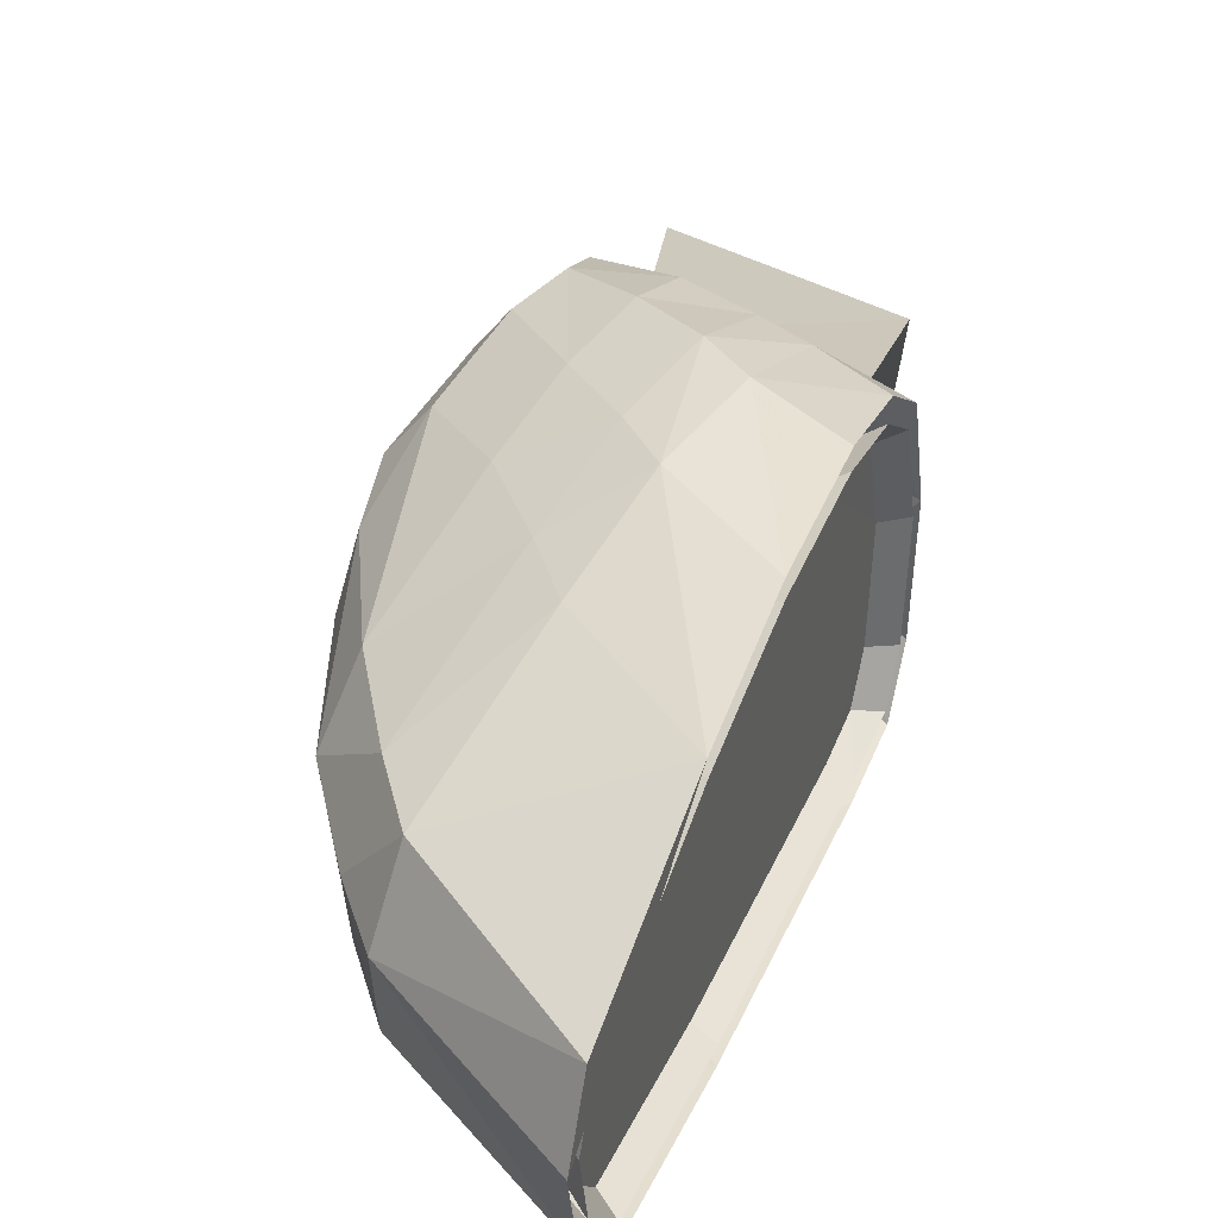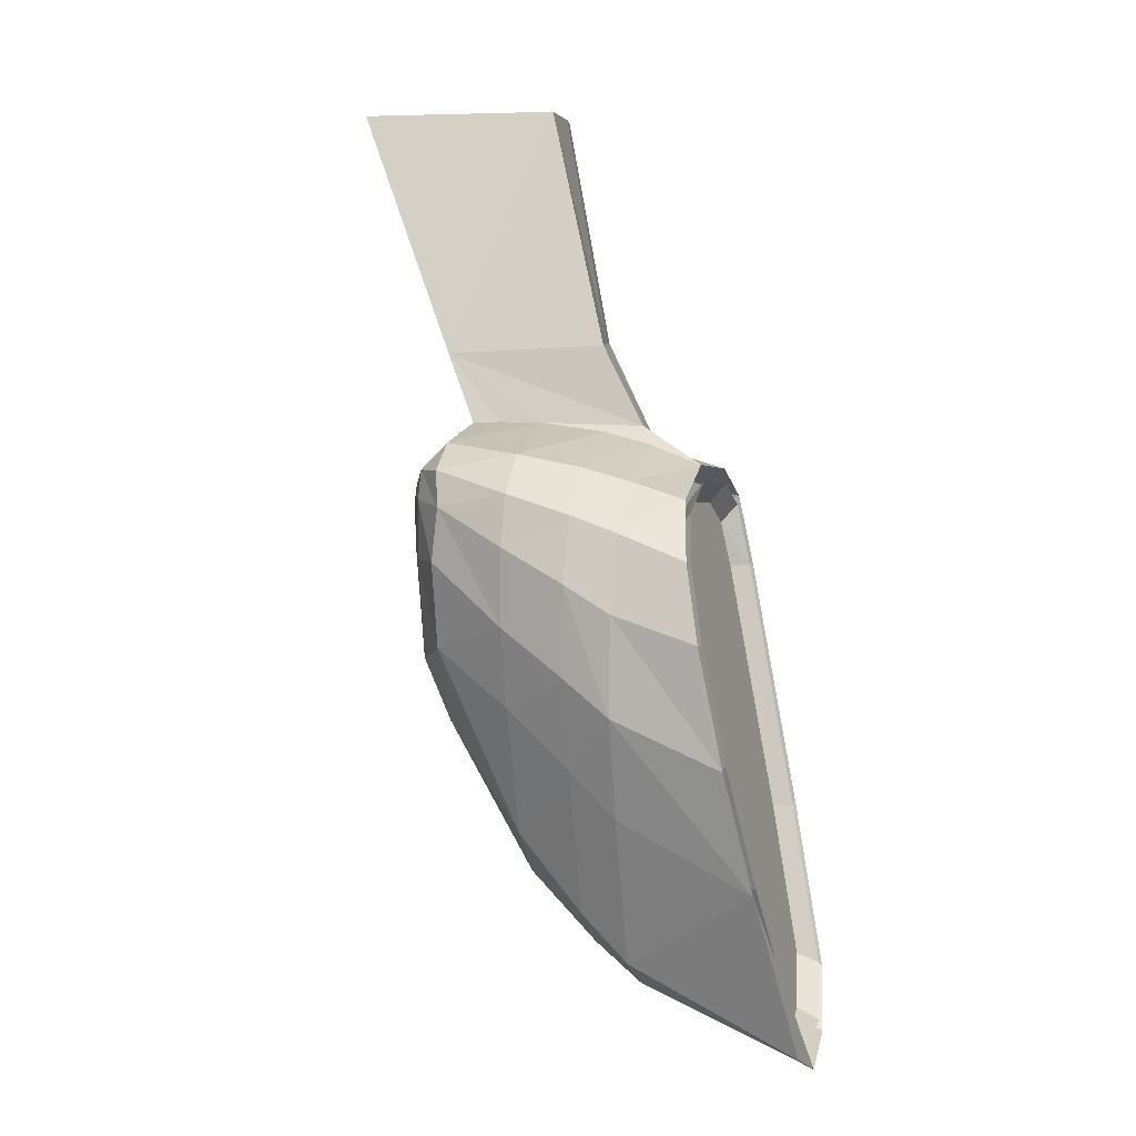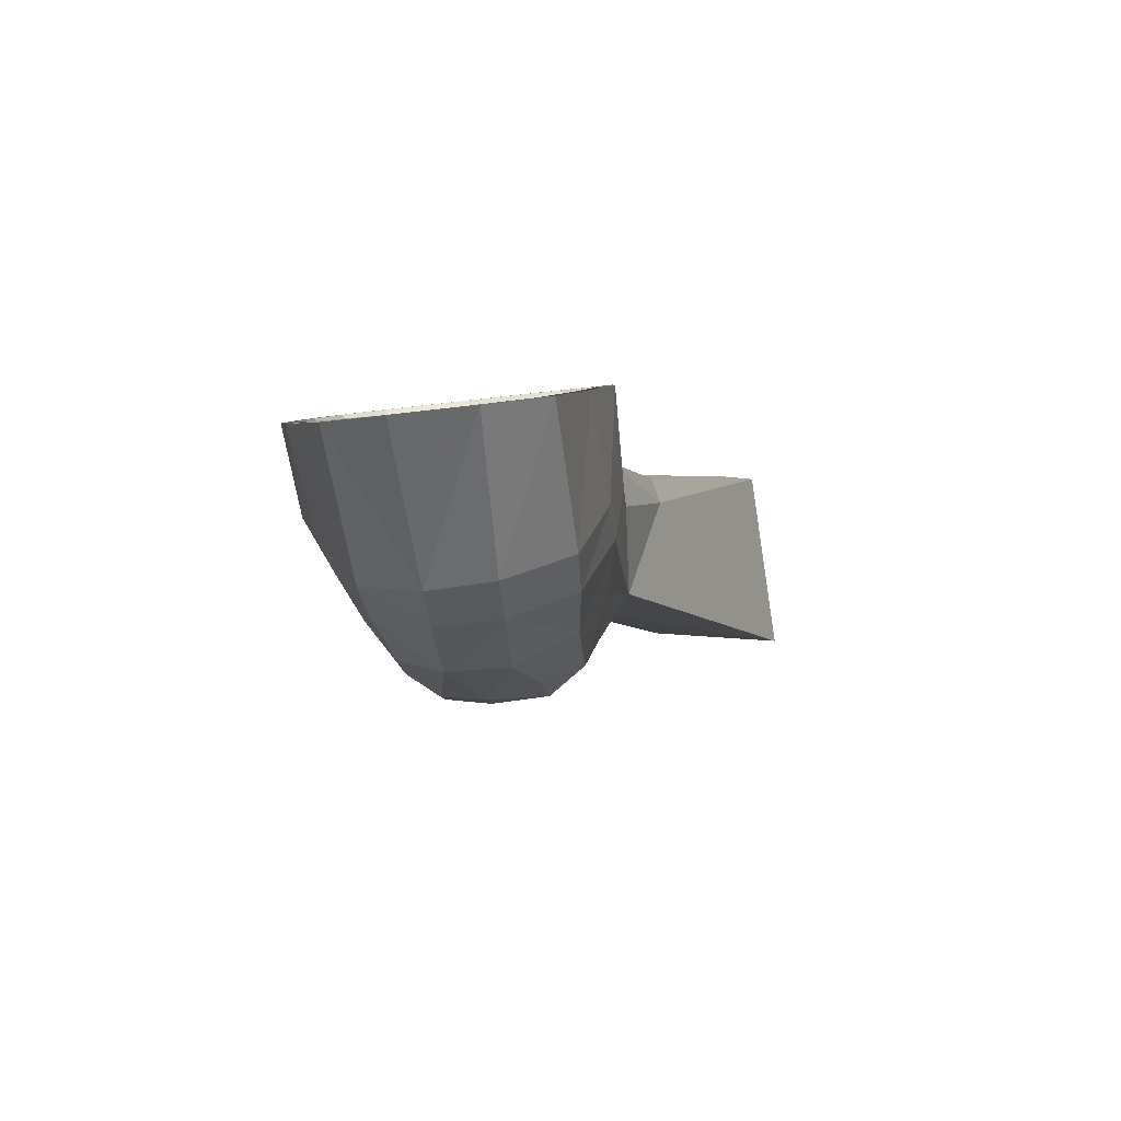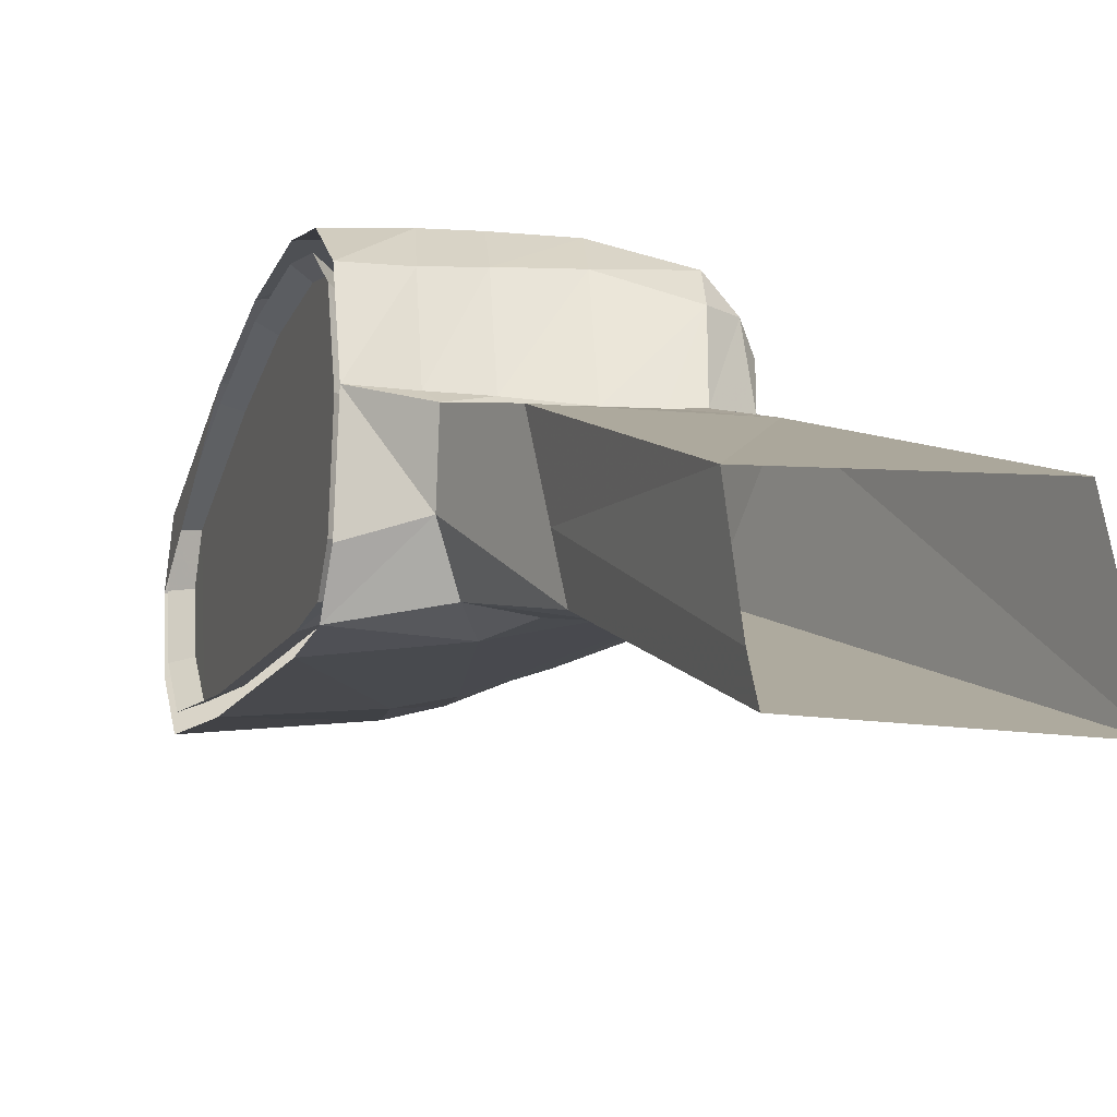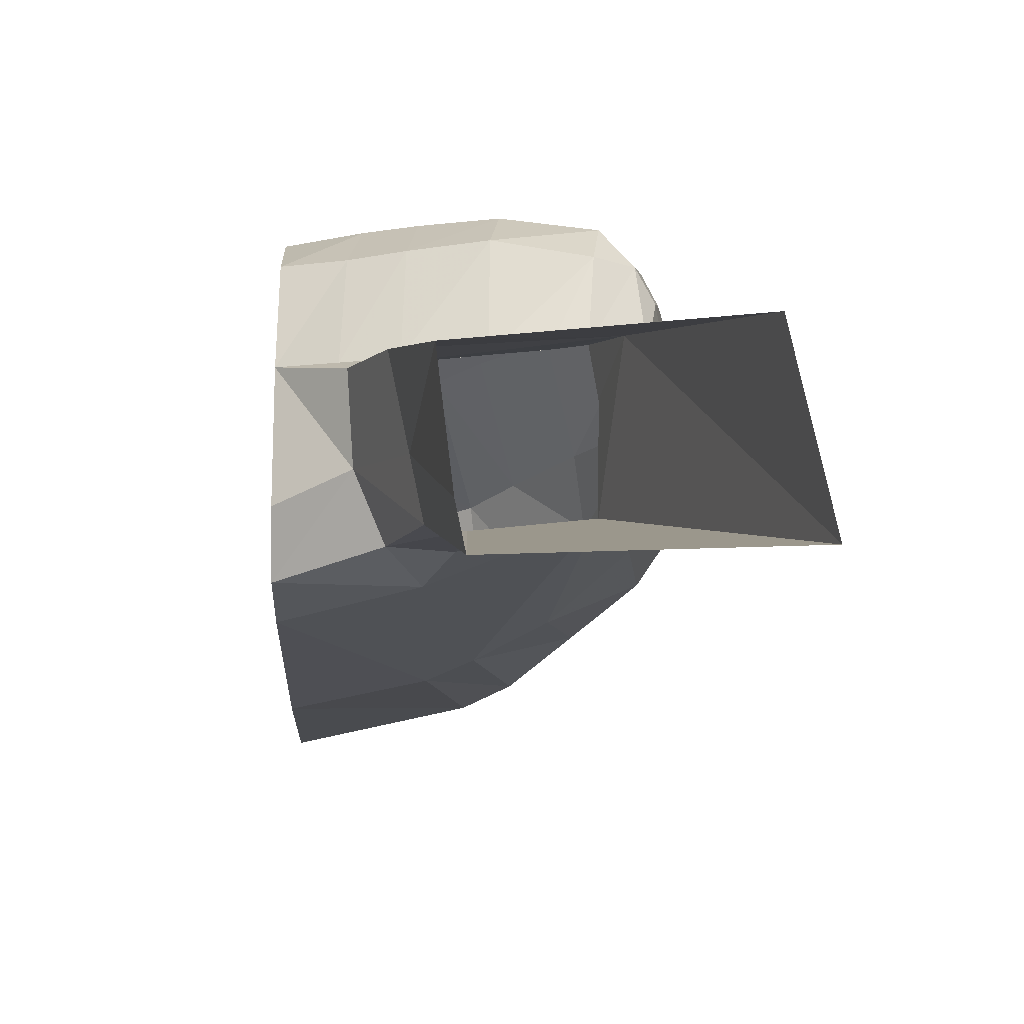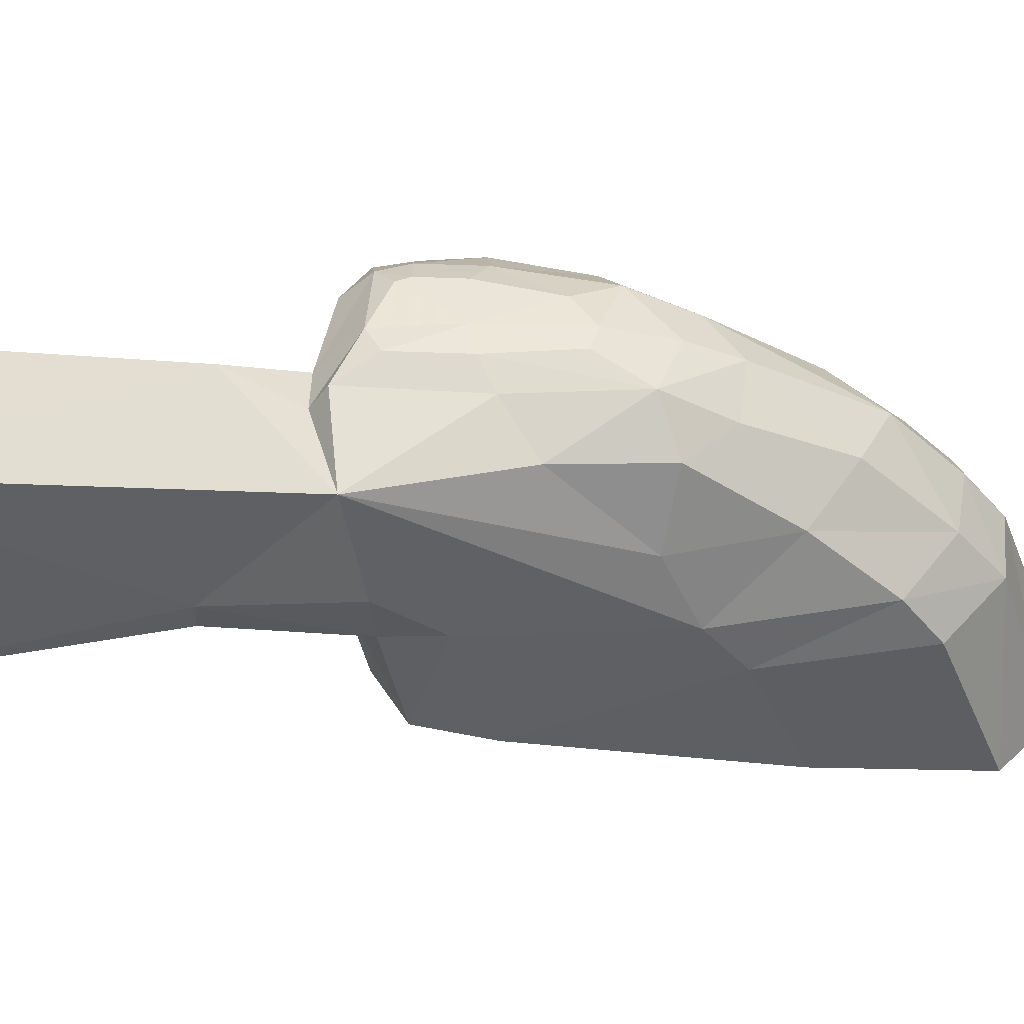
<metadata>
{"format":"obj","ext":"obj","renderer":"f3d","projection":"perspective","resolution":1024,"background":"white","views":[{"elev":42.2,"azim":-147.3,"up":"+Y"},{"elev":6.4,"azim":-164.9,"up":"+Z"},{"elev":-73.3,"azim":-83.6,"up":"+Z"},{"elev":-17.7,"azim":-5.7,"up":"+Y"},{"elev":-23.6,"azim":10.6,"up":"+Y"},{"elev":-42.7,"azim":87.5,"up":"+Y"}]}
</metadata>
<code>
v 0.09068 0.0477 -0.1966
v 0.09068 0.04506 -0.2018
v 0.0924 0.04521 -0.1977
v 0.08552 0.04675 -0.2087
v 0.08552 0.04955 -0.2
v 0.08119 0.05043 -0.2037
v 0.08119 0.05196 -0.1976
v 0.08552 0.05077 -0.1947
v 0.08552 0.05077 -0.1897
v 0.08119 0.05196 -0.1917
v 0.09026 0.04884 -0.1874
v 0.09068 0.04884 -0.191
v 0.0924 0.04633 -0.1911
v 0.09323 0.04343 -0.1949
v 0.09323 0.04448 -0.1901
v 0.09343 0.04111 -0.1901
v 0.09323 0.04137 -0.1964
v 0.09199 0.04184 -0.2006
v 0.09047 0.04216 -0.2039
v 0.0924 0.03802 -0.1992
v 0.09323 0.0398 -0.1959
v 0.09323 0.0392 -0.1904
v 0.0924 0.03734 -0.1915
v 0.09068 0.03441 -0.1937
v 0.09006 0.03538 -0.2005
v 0.08985 0.03838 -0.2035
v 0.08635 0.03964 -0.21
v 0.08552 0.04366 -0.2119
v 0.0814 0.03934 -0.2156
v 0.08119 0.04366 -0.2163
v 0.0781 0.03922 -0.2185
v 0.0781 0.04358 -0.219
v 0.06685 0.03879 -0.2227
v 0.06665 0.0438 -0.2237
v 0.06703 0.04765 -0.2219
v 0.06936 0.05114 -0.2107
v 0.07103 0.05266 -0.2027
v 0.07262 0.05266 -0.1951
v 0.07364 0.05127 -0.1902
v 0.07438 0.04819 -0.1867
v 0.07474 0.04172 -0.1849
v 0.07459 0.03467 -0.1857
v 0.07416 0.03158 -0.1877
v 0.07318 0.03143 -0.1924
v 0.07406 0.03276 -0.1882
v 0.0744 0.03515 -0.1866
v 0.07453 0.0417 -0.186
v 0.07419 0.04754 -0.1876
v 0.07355 0.05021 -0.1906
v 0.0726 0.05151 -0.1952
v 0.07104 0.05151 -0.2027
v 0.06941 0.05002 -0.2105
v 0.06717 0.04667 -0.2212
v 0.06687 0.04363 -0.2226
v 0.06704 0.03935 -0.2218
v 0.06765 0.03588 -0.2189
v 0.06981 0.03407 -0.2086
v 0.07321 0.03257 -0.1923
v 0.06979 0.03293 -0.2087
v 0.06754 0.0348 -0.2194
v 0.0781 0.0476 -0.2165
v 0.0781 0.05087 -0.2065
v 0.0781 0.05264 -0.1998
v 0.08119 0.04742 -0.2135
v 0.0781 0.05241 -0.1934
v 0.0781 0.05075 -0.1886
v 0.08119 0.05032 -0.1876
v 0.07803 0.04765 -0.1857
v 0.08122 0.04742 -0.1848
v 0.08552 0.04965 -0.1864
v 0.09068 0.04779 -0.1852
v 0.08552 0.04718 -0.1841
v 0.09068 0.04547 -0.1836
v 0.08579 0.04015 -0.1824
v 0.08144 0.04066 -0.183
v 0.07895 0.04014 -0.1826
v 0.07823 0.04107 -0.1837
v 0.07892 0.03564 -0.1843
v 0.08212 0.03829 -0.1774
v 0.0929 0.03827 -0.178
v 0.08868 0.04015 -0.1824
v 0.09055 0.04026 -0.1825
v 0.0924 0.04566 -0.1853
v 0.0924 0.04633 -0.1872
v 0.09323 0.04448 -0.1872
v 0.09323 0.0441 -0.1864
v 0.09302 0.04092 -0.185
v 0.09323 0.0392 -0.1859
v 0.09248 0.03751 -0.1834
v 0.091 0.03733 -0.1824
v 0.09068 0.03205 -0.184
v 0.08552 0.03337 -0.1997
v 0.08552 0.03533 -0.207
v 0.08119 0.0325 -0.2021
v 0.08119 0.03478 -0.2123
v 0.0781 0.03255 -0.2048
v 0.0781 0.03463 -0.2148
v 0.08119 0.03159 -0.1896
v 0.0836 0.03157 -0.1856
v 0.08016 0.03227 -0.186
v 0.08586 0.02899 -0.1774
v 0.08391 0.02944 -0.1774
v 0.0891 0.02097 -0.1613
v 0.1034 0.02028 -0.1613
v 0.1016 0.03023 -0.1613
v 0.08779 0.03023 -0.1613
v 0.0832 0.03294 -0.1774
v 0.08861 0.02337 -0.1613
v 0.07508 0.03332 -0.1894
v 0.07539 0.03557 -0.1879
v 0.06904 0.03625 -0.2183
v 0.06847 0.03952 -0.221
v 0.06831 0.04354 -0.2218
v 0.0686 0.04639 -0.2204
v 0.0707 0.04955 -0.2104
v 0.07223 0.05095 -0.203
v 0.07369 0.05095 -0.196
v 0.07459 0.04973 -0.1917
v 0.07519 0.04721 -0.1888
v 0.07551 0.04189 -0.1873
v 0.07444 0.03307 -0.1924
v 0.07107 0.03455 -0.2086
f 1 2 3
f 2 1 4
f 5 4 1
f 5 6 4
f 6 5 7
f 8 7 5
f 8 9 10
f 7 8 10
f 9 8 11
f 11 8 12
f 12 8 1
f 5 1 8
f 12 1 13
f 3 13 1
f 14 13 3
f 13 14 15
f 14 16 15
f 16 14 17
f 3 17 14
f 17 3 18
f 18 3 2
f 19 18 2
f 20 18 19
f 21 18 20
f 18 21 17
f 21 16 17
f 16 21 22
f 20 22 21
f 22 20 23
f 23 20 24
f 24 20 25
f 25 20 26
f 26 20 19
f 26 19 27
f 28 27 19
f 27 28 29
f 30 29 28
f 29 30 31
f 32 31 30
f 31 32 33
f 34 33 32
f 34 35 36
f 34 32 35
f 61 35 32
f 35 61 36
f 62 36 61
f 62 63 36
f 62 6 63
f 6 62 64
f 61 64 62
f 64 61 30
f 32 30 61
f 30 28 64
f 4 64 28
f 64 4 6
f 4 28 2
f 19 2 28
f 6 7 63
f 10 63 7
f 63 10 65
f 65 10 66
f 67 66 10
f 66 67 68
f 67 69 68
f 67 70 69
f 70 67 9
f 10 9 67
f 9 11 70
f 71 70 11
f 70 71 72
f 73 72 71
f 74 72 73
f 74 75 72
f 76 75 74
f 75 76 77
f 77 76 41
f 41 76 78
f 76 79 78
f 79 76 80
f 76 74 80
f 81 80 74
f 80 81 82
f 81 73 82
f 81 74 73
f 82 73 83
f 71 83 73
f 71 11 83
f 84 83 11
f 85 83 84
f 83 85 86
f 85 16 86
f 15 16 85
f 85 84 15
f 15 84 13
f 13 84 12
f 11 12 84
f 86 16 87
f 16 88 87
f 16 22 88
f 88 22 23
f 89 88 23
f 88 89 87
f 89 90 87
f 90 89 91
f 89 23 91
f 24 91 23
f 24 92 91
f 24 25 92
f 93 92 25
f 93 94 92
f 95 94 93
f 94 95 96
f 97 96 95
f 96 97 59
f 60 59 97
f 97 31 60
f 97 95 31
f 29 31 95
f 95 93 29
f 27 29 93
f 27 93 26
f 25 26 93
f 33 60 31
f 59 44 96
f 96 44 94
f 98 94 44
f 98 91 94
f 91 98 99
f 100 99 98
f 100 101 99
f 102 101 100
f 103 101 102
f 101 103 104
f 91 101 104
f 91 99 101
f 91 104 80
f 105 80 104
f 105 106 80
f 79 80 106
f 79 106 107
f 108 107 106
f 108 102 107
f 102 108 103
f 107 102 78
f 100 78 102
f 100 43 78
f 100 98 43
f 44 43 98
f 42 78 43
f 42 41 78
f 78 79 107
f 80 90 91
f 90 80 82
f 82 87 90
f 82 83 87
f 86 87 83
f 92 94 91
f 77 41 68
f 41 40 68
f 68 40 66
f 39 66 40
f 66 39 65
f 38 65 39
f 37 65 38
f 65 37 63
f 37 36 63
f 68 69 77
f 75 77 69
f 69 72 75
f 70 72 69
f 110 45 109
f 110 46 45
f 112 114 111
f 112 113 114
f 111 114 115
f 111 115 122
f 115 116 122
f 116 117 121
f 117 118 120
f 118 119 120
f 117 120 121
f 120 110 121
f 110 109 121
f 116 121 122
f 55 112 56
f 56 112 111
f 54 113 55
f 55 113 112
f 53 114 113
f 54 53 113
f 53 52 114
f 114 52 115
f 51 115 52
f 51 116 115
f 51 117 116
f 51 50 117
f 50 118 117
f 50 49 118
f 49 119 118
f 49 48 119
f 48 120 119
f 120 48 47
f 47 110 120
f 110 47 46
f 57 56 111
f 122 57 111
f 121 57 122
f 57 121 58
f 109 58 121
f 58 109 45

</code>
